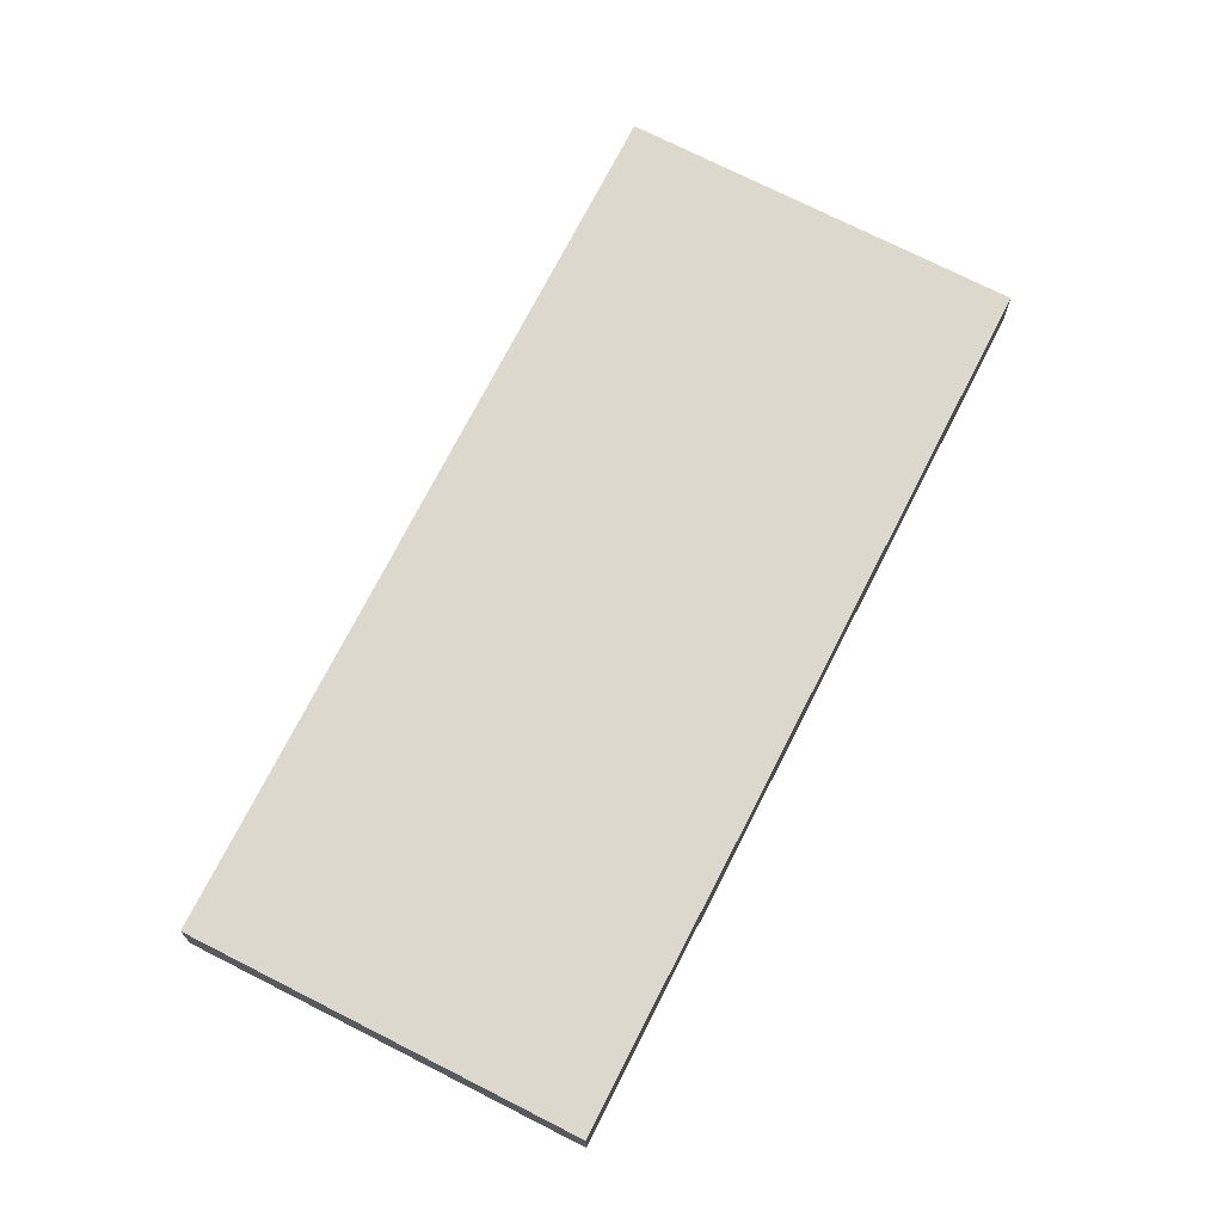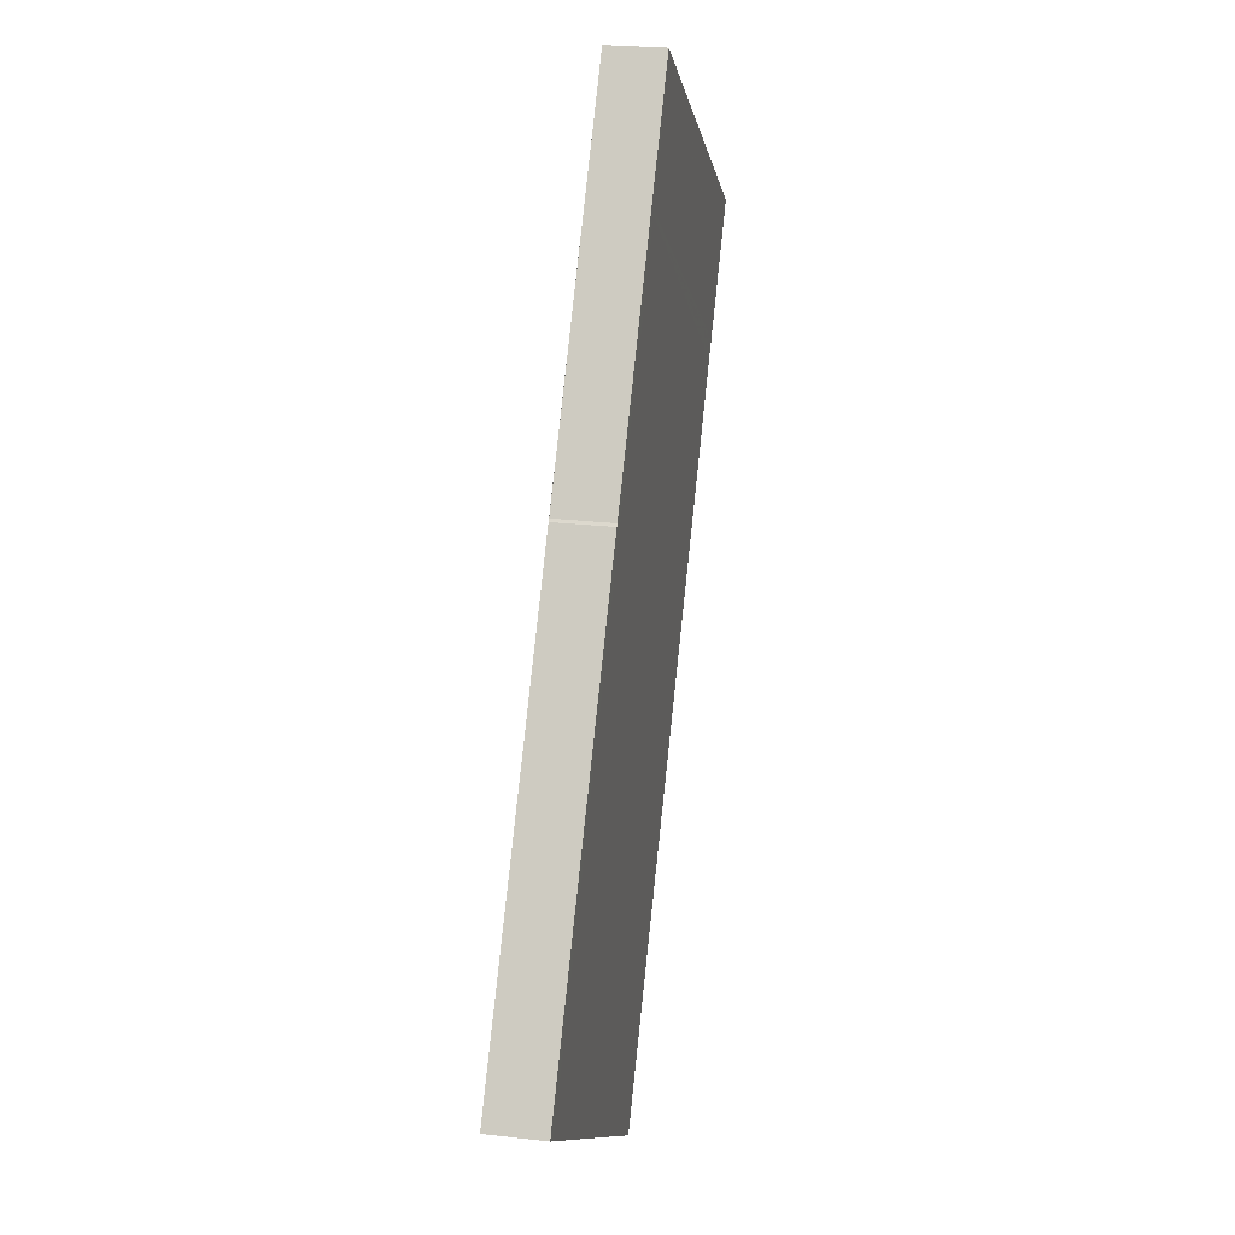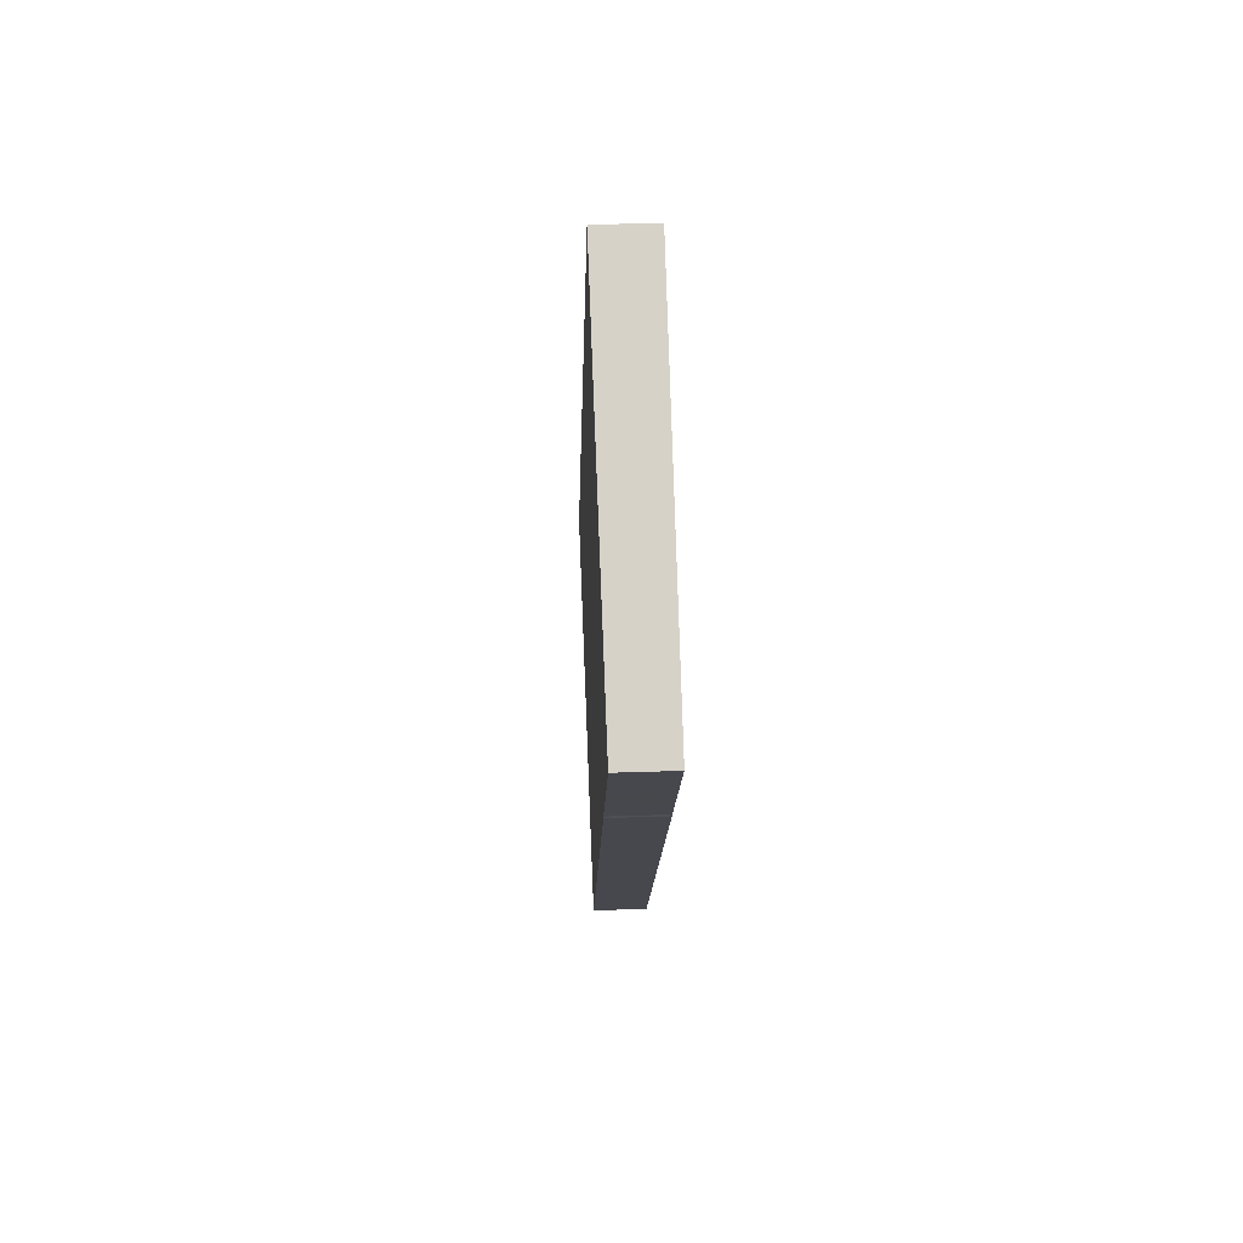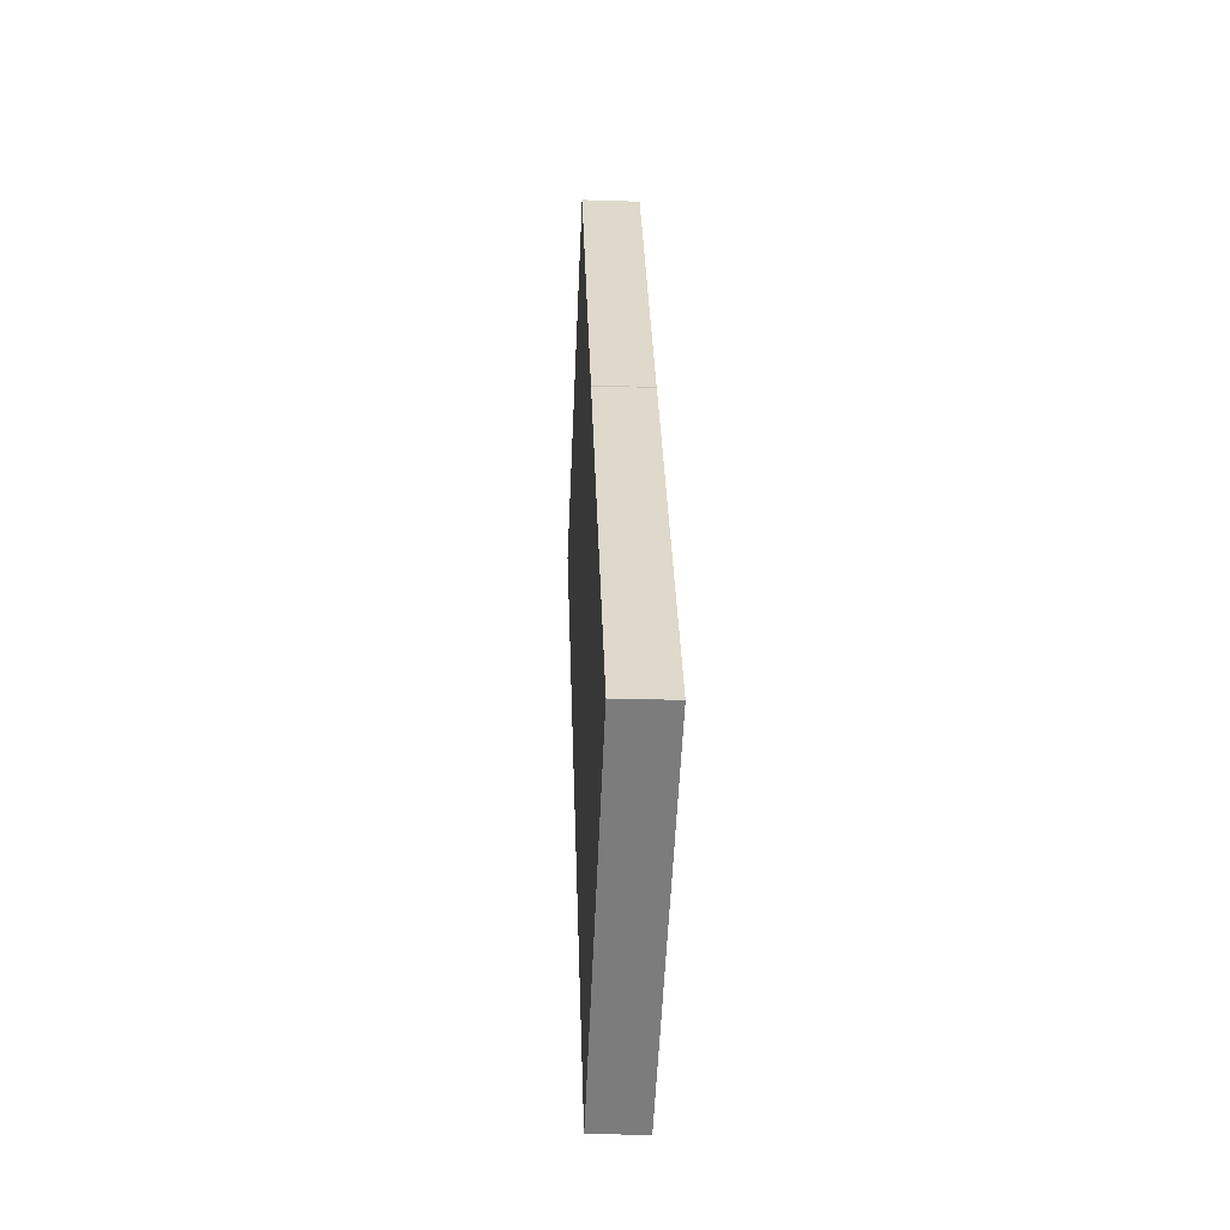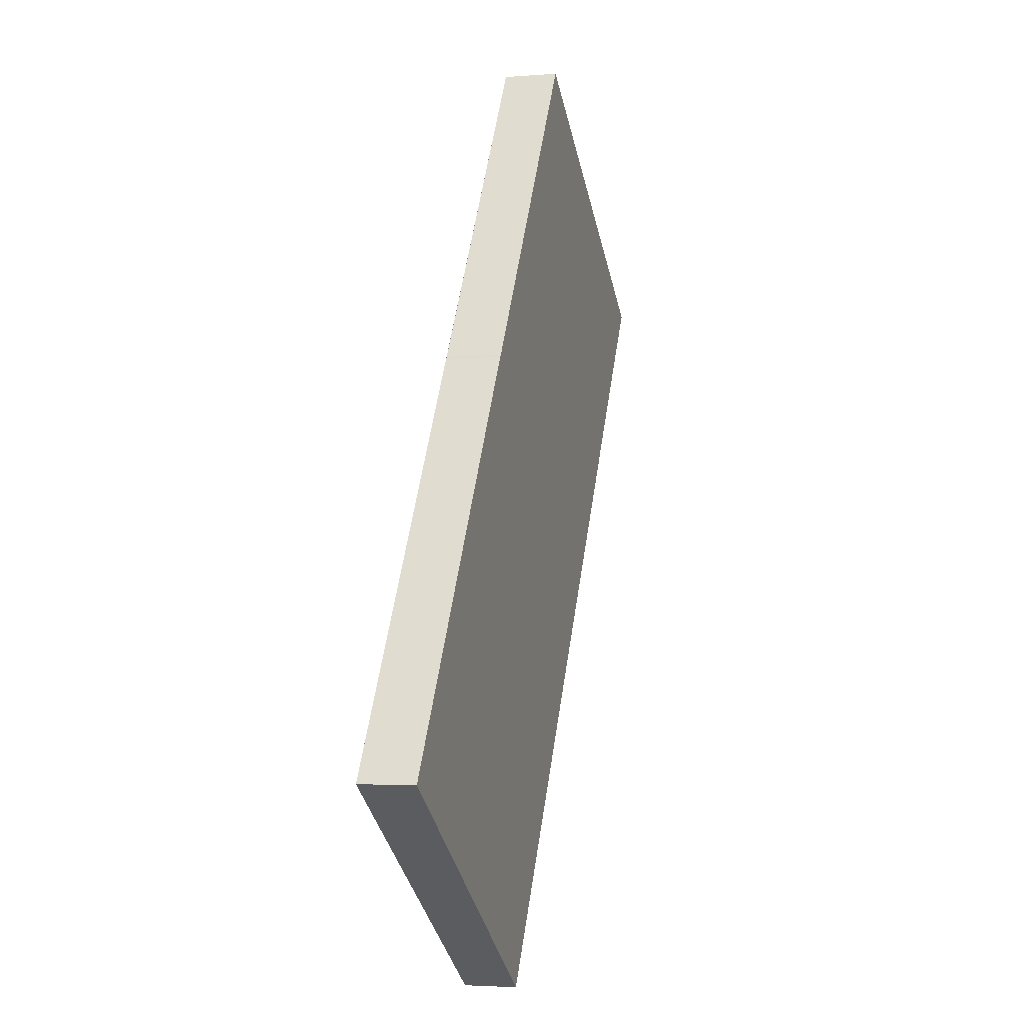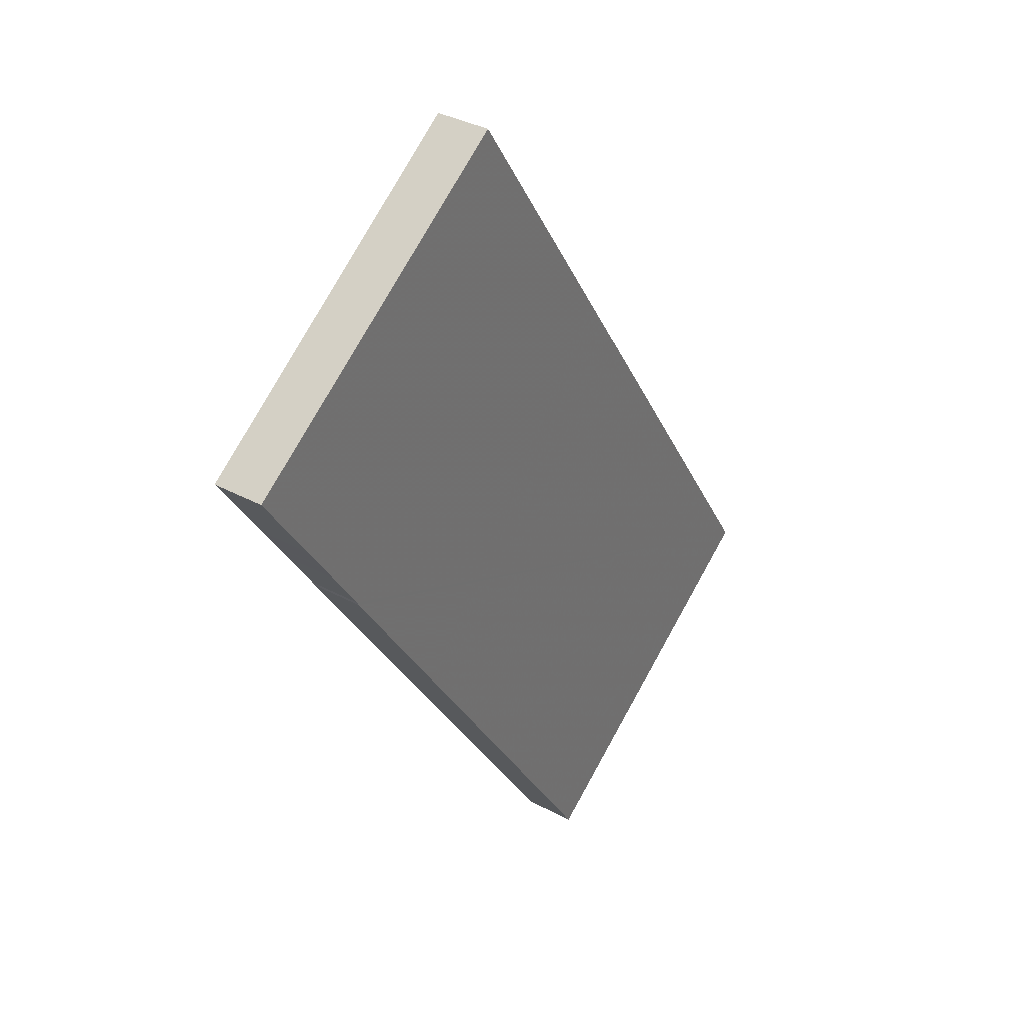
<metadata>
{"format":"obj","ext":"obj","renderer":"f3d","projection":"perspective","resolution":1024,"background":"white","views":[{"elev":72.1,"azim":-119.7,"up":"+Z"},{"elev":24.0,"azim":101.1,"up":"+Y"},{"elev":44.7,"azim":-92.2,"up":"+Y"},{"elev":-25.4,"azim":87.0,"up":"+Y"},{"elev":-3.3,"azim":105.4,"up":"+Y"},{"elev":35.7,"azim":-54.7,"up":"+Y"}]}
</metadata>
<code>
v -1889 -258.2 -0.7533
v -1885 -263.7 -0.7527
v -1890 -266.6 -0.714
v -1895 -259.2 -0.7148
v -1895 -259.1 -0.7148
v -1896 -256.6 -0.7151
v -1892 -253.7 -0.7537
v -1889 -258.2 -0.7532
v -1889 -258.2 -0.7532
v -1885 -263.7 -0.7527
v -1890 -266.6 -0.7143
v -1896 -256.6 -0.7152
v -1885 -263.8 -0.7514
v -1892 -253.8 -0.7523
v -1891 -255.3 -0.7521
v -1895 -258.2 -0.715
v -1891 -255.2 -0.7535
v -1895 -258.1 -0.7151
v -1891 -255.3 -0.7521
v -1891 -255.2 -0.7535
v -1896 -257.8 -0.7151
v -1891 -254.9 -0.7522
v -1891 -254.8 -0.7536
v -1892 -253.8 -0.7523
v -1896 -256.6 -0.7152
v -1892 -253.7 -0.7537
v -1895 -258.2 -0.7149
v -1895 -258.1 -0.7149
v -1896 -257.8 -0.715
v -1896 -256.6 -0.7151
v -1895 -258.4 -0.715
v -1891 -255.6 -0.7521
v -1891 -255.4 -0.7535
v -1895 -258.4 -0.7149
v -1885 -263.7 -0.7527
v -1885 -263.7 -0.7527
v -1889 -266.4 -0.7173
v -1885 -263.8 -0.7514
v -1885 -263.7 -0.7527
v -1889 -258.2 -0.7533
v -1889 -258.2 0
v -1885 -263.7 0
v -1885 -263.7 -0.7527
v -1885 -263.7 -0.7527
v -1885 -263.7 0
v -1885 -263.7 0
v -1895 -259.2 -0.7148
v -1890 -266.6 -0.714
v -1890 -266.6 0
v -1895 -259.2 0
v -1895 -259.1 -0.7148
v -1895 -259.2 -0.7148
v -1895 -259.2 0
v -1895 -259.1 0
v -1895 -258.4 -0.7149
v -1895 -259.1 -0.7148
v -1895 -259.1 0
v -1895 -258.4 0
v -1896 -256.6 -0.7152
v -1896 -256.6 -0.7151
v -1896 -256.6 -1.11e-16
v -1896 -256.6 1.11e-16
v -1892 -253.7 -0.7537
v -1892 -253.7 -0.7537
v -1892 -253.7 0
v -1892 -253.7 0
v -1889 -258.2 -0.7532
v -1889 -258.2 -0.7532
v -1889 -258.2 1.11e-16
v -1889 -258.2 0
v -1889 -258.2 -0.7533
v -1889 -258.2 -0.7532
v -1889 -258.2 0
v -1889 -258.2 0
v -1885 -263.8 -0.7514
v -1885 -263.7 -0.7527
v -1885 -263.7 0
v -1885 -263.8 0
v -1890 -266.6 -0.714
v -1890 -266.6 -0.7143
v -1890 -266.6 0
v -1890 -266.6 0
v -1892 -253.8 -0.7523
v -1896 -256.6 -0.7152
v -1896 -256.6 1.11e-16
v -1892 -253.8 1.11e-16
v -1889 -266.4 -0.7173
v -1885 -263.8 -0.7514
v -1885 -263.8 0
v -1889 -266.4 0
v -1892 -253.7 -0.7537
v -1892 -253.8 -0.7523
v -1892 -253.8 1.11e-16
v -1892 -253.7 0
v -1891 -255.4 -0.7535
v -1891 -255.2 -0.7535
v -1891 -255.2 0
v -1891 -255.4 0
v -1891 -255.2 -0.7535
v -1891 -255.2 -0.7535
v -1891 -255.2 0
v -1891 -255.2 0
v -1891 -255.2 -0.7535
v -1891 -254.8 -0.7536
v -1891 -254.8 1.11e-16
v -1891 -255.2 0
v -1891 -254.8 -0.7536
v -1892 -253.7 -0.7537
v -1892 -253.7 0
v -1891 -254.8 1.11e-16
v -1895 -258.1 -0.7149
v -1895 -258.2 -0.7149
v -1895 -258.2 0
v -1895 -258.1 0
v -1896 -257.8 -0.715
v -1895 -258.1 -0.7149
v -1895 -258.1 0
v -1896 -257.8 0
v -1896 -256.6 -0.7151
v -1896 -257.8 -0.715
v -1896 -257.8 0
v -1896 -256.6 0
v -1896 -256.6 -0.7151
v -1896 -256.6 -0.7151
v -1896 -256.6 0
v -1896 -256.6 -1.11e-16
v -1889 -258.2 -0.7532
v -1891 -255.4 -0.7535
v -1891 -255.4 0
v -1889 -258.2 1.11e-16
v -1895 -258.2 -0.7149
v -1895 -258.4 -0.7149
v -1895 -258.4 0
v -1895 -258.2 0
v -1885 -263.7 -0.7527
v -1885 -263.7 -0.7527
v -1885 -263.7 0
v -1885 -263.7 0
v -1890 -266.6 -0.7143
v -1889 -266.4 -0.7173
v -1889 -266.4 0
v -1890 -266.6 0
v -1889 -258.2 0
v -1885 -263.7 0
v -1890 -266.6 0
v -1895 -259.2 0
v -1895 -259.1 0
v -1896 -256.6 0
v -1892 -253.7 0
v -1889 -258.2 0
f 20 17 15 19
f 36 2 10 35
f 18 16 27 28
f 19 15 16 18
f 38 13 37
f 35 10 13 38
f 22 19 18 21
f 23 20 19 22
f 25 12 14 24
f 24 14 7 26
f 24 22 21 25
f 26 23 22 24
f 31 11 3 4 5 34
f 21 18 28 29
f 30 6 12 25
f 25 21 29 30
f 31 16 15 32
f 32 15 17 33
f 34 27 16 31
f 35 9 1 36
f 37 11 31 32 38
f 38 32 33 8 9 35
f 40 41 42 39
f 44 45 46 43
f 48 49 50 47
f 52 53 54 51
f 56 57 58 55
f 60 61 62 59
f 64 65 66 63
f 68 69 70 67
f 72 73 74 71
f 76 77 78 75
f 80 81 82 79
f 84 85 86 83
f 88 89 90 87
f 92 93 94 91
f 96 97 98 95
f 100 101 102 99
f 104 105 106 103
f 108 109 110 107
f 112 113 114 111
f 116 117 118 115
f 120 121 122 119
f 124 125 126 123
f 128 129 130 127
f 132 133 134 131
f 136 137 138 135
f 140 141 142 139
f 144 145 146 147 148 149 150 143

</code>
